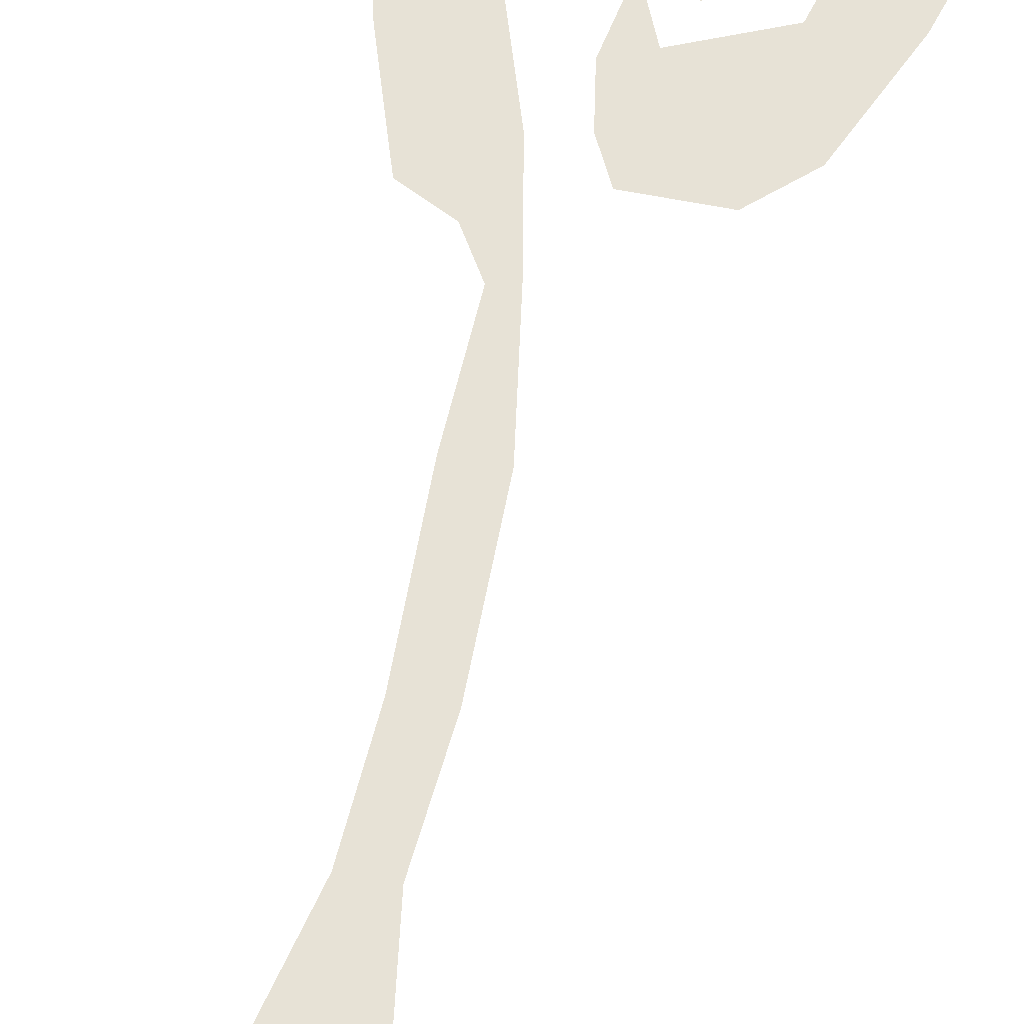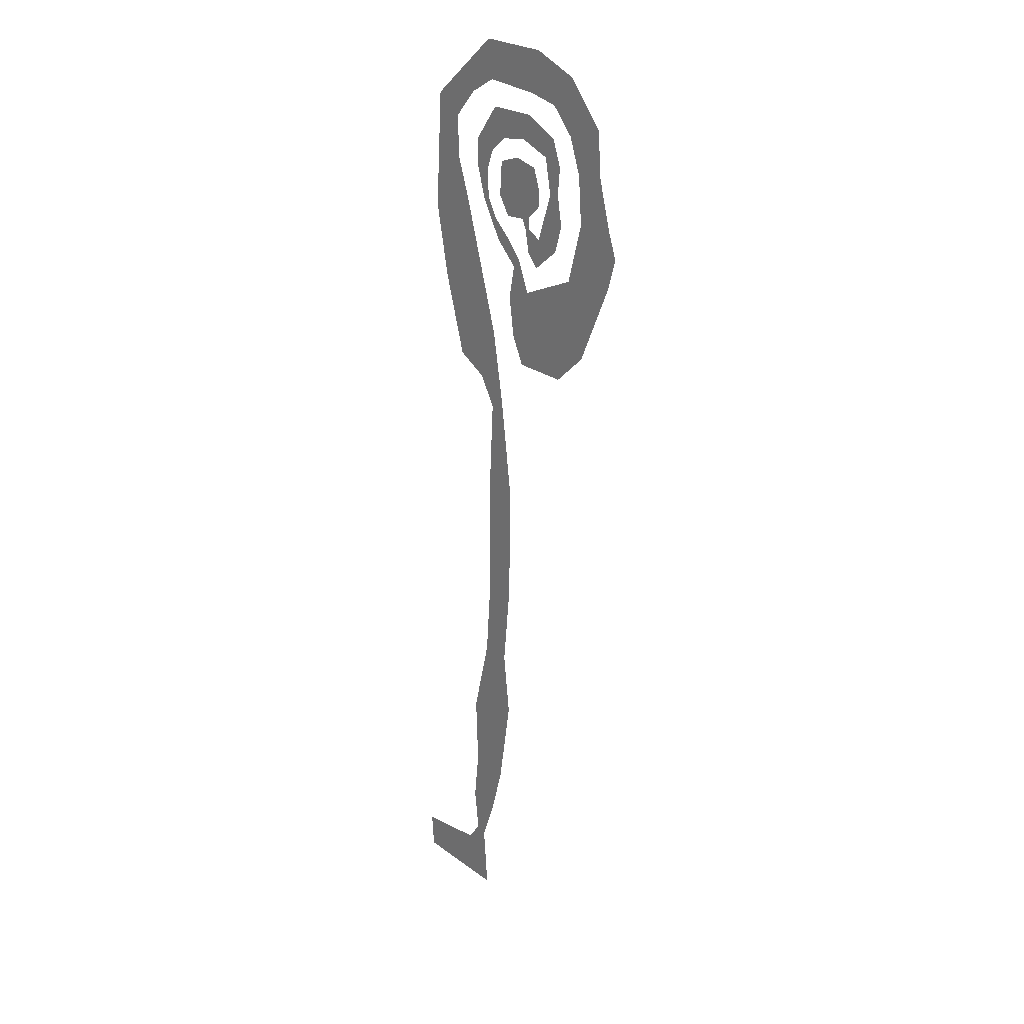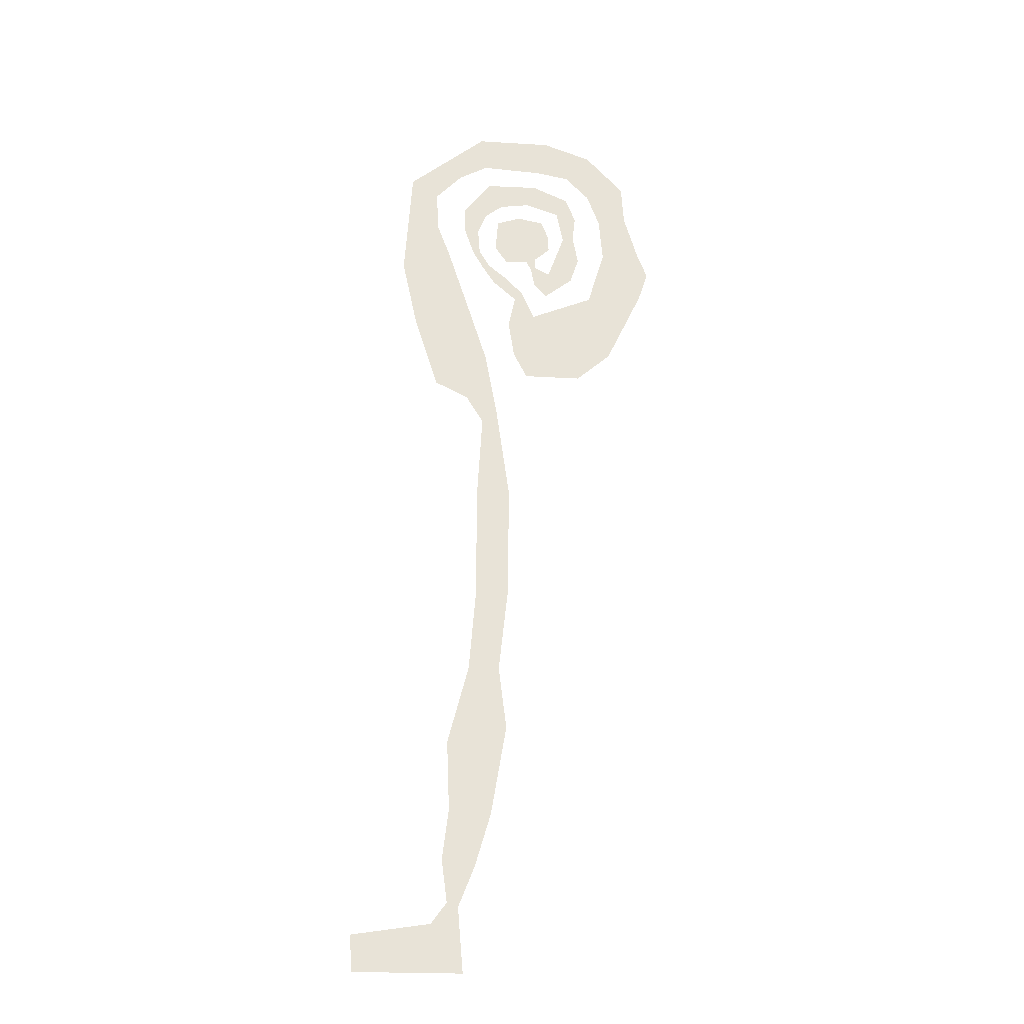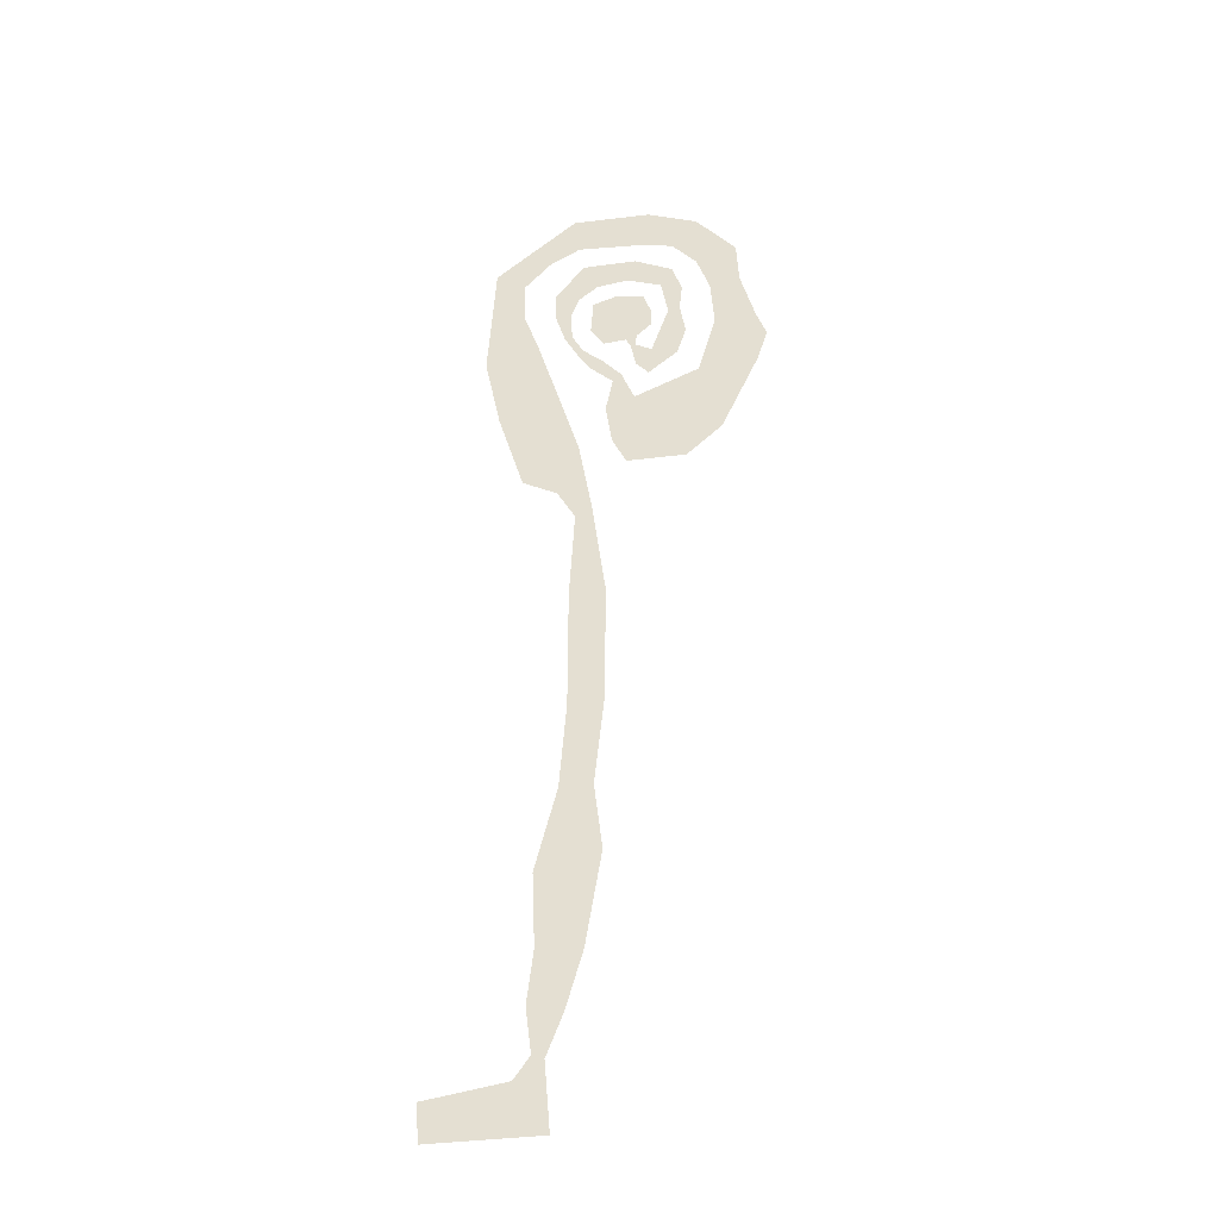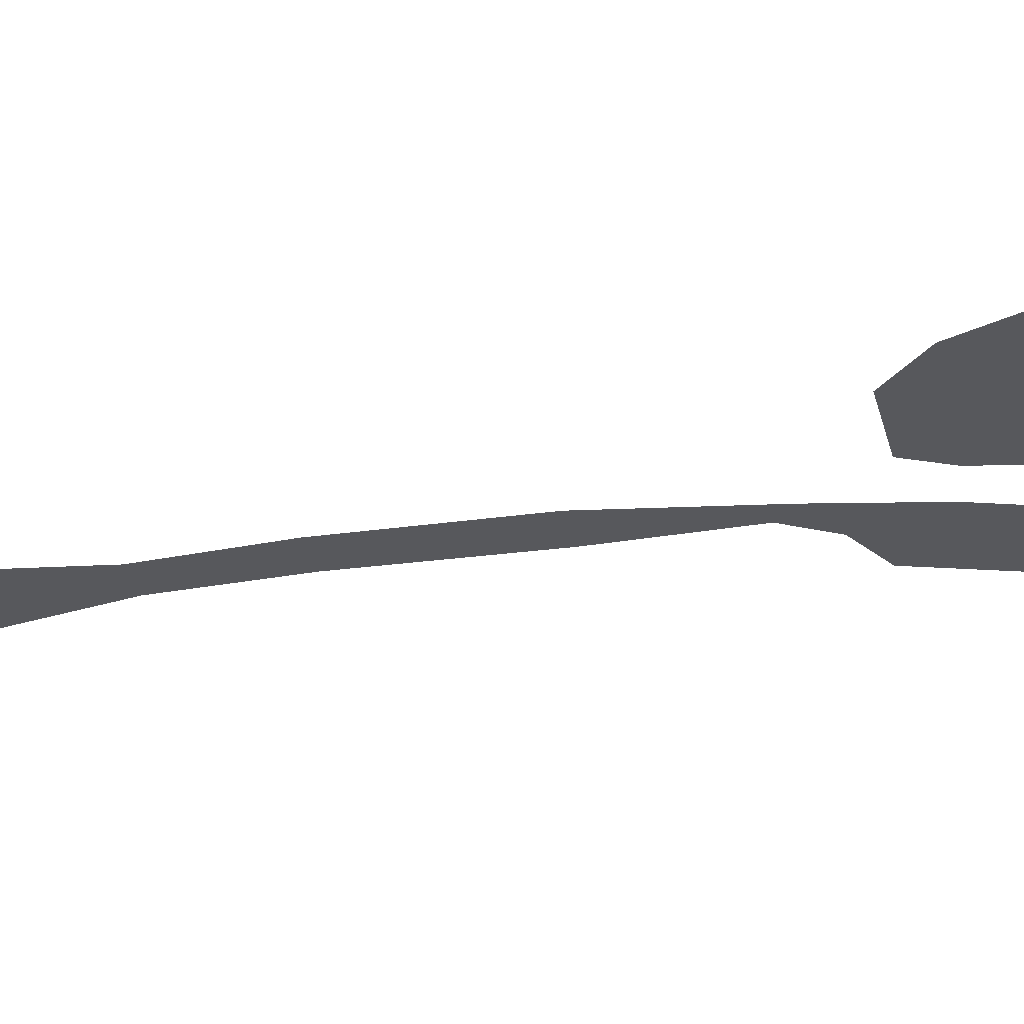
<metadata>
{"format":"obj","ext":"obj","renderer":"f3d","projection":"perspective","resolution":1024,"background":"white","views":[{"elev":63.3,"azim":-169.7,"up":"+Y"},{"elev":23.1,"azim":-129.1,"up":"+Z"},{"elev":-26.9,"azim":176.3,"up":"+Z"},{"elev":-35.4,"azim":-169.5,"up":"+Z"},{"elev":-28.4,"azim":-78.5,"up":"+Y"}]}
</metadata>
<code>
v  4.503 0 -9.028
v  5.24 0 -3.05
v  8.135 0 -3.05
v  10.08 0 -10.58
v  18.24 0 -32.34
v  8.362 0 -32.34
v  11.31 0 -27.92
v  18.51 0 -29.01
v  7.383 0 -22.59
v  5.919 0 -17.53
v  9.826 0 -17.19
v  10.4 0 -21.96
v  8.857 0 -26.35
v  9.888 0 -25.97
v  4.264 0 15.94
v  7.49 0 15.94
v  7.506 0 4.849
v  4.398 0 4.849
v  5.564 0 25.36
v  7.01 0 24.26
v  3.197 0 49.8
v  5.485 0 49.08
v  5.729 0 45.82
v  0.7261 0 49.26
v  0.0802 0 47.49
v  14.14 0 36.24
v  8.451 0 37.49
v  10.7 0 44.68
v  15.58 0 43.09
v  -0.9236 0 50.49
v  -1.243 0 48.81
v  -2.9 0 49.87
v  -1.979 0 52.36
v  -5.533 0 49.59
v  -8.325 0 50.09
v  -8.094 0 54.05
v  -4.327 0 52.91
v  1.49 0 54
v  2.268 0 51.63
v  12 0 48.33
v  15.21 0 48.63
v  -1.562 0 47.13
v  -0.7654 0 44.88
v  -3.159 0 44.49
v  -2.64 0 47.36
v  1.442 0 44.49
v  2.419 0 44.18
v  1.943 0 43.22
v  1.49 0 43.4
v  0.0315 0 42.64
v  1.523 0 41.12
v  11.81 0 28.68
v  6.745 0 31.98
v  4.572 0 41.88
v  5.873 0 41.34
v  3.654 0 39.31
v  2.887 0 40.05
v  4.316 0 36.15
v  1.676 0 37.17
v  6.455 0 43.52
v  7.066 0 43.21
v  6.43 0 54.02
v  5.105 0 51.27
v  9.016 0 47.88
v  7.637 0 47.89
v  6.811 0 49.97
v  9.074 0 50.67
v  2.471 0 29.82
v  -2.942 0 29.74
v  -2.037 0 34.32
v  3.758 0 32.45
v  -5.88 0 45.14
v  -5.071 0 42.36
v  -10.58 0 42.92
v  -9.653 0 45.42
v  1.01 0 56.01
v  0.1892 0 59.94
v  7.353 0 60.11
v  6.856 0 56.47
v  12.17 0 52.33
v  9.645 0 54.99
v  11.1 0 57.14
v  14.85 0 54.18
v  8.147 0 45.17
v  7.457 0 45.3
v  -4.433 0 58.17
v  -2.051 0 55.36
v  8.666 0 27.05
v  6.155 0 28.67
v  -0.0068 0 45.78
v  4.545 0 44.03
v  -6.197 0 32.59
v  -7.772 0 35.96
v  -4.263 0 39.58
v  -1.239 0 38.35
v  -9.662 0 40.01
v  0.352 0 39.86
v  -2.336 0 41.94
g Plane001
f 1 2 3
f 3 4 1
f 5 6 7
f 7 8 5
f 9 10 11
f 11 12 9
f 13 9 12
f 12 14 13
f 15 16 17
f 17 18 15
f 10 1 4
f 4 11 10
f 2 18 17
f 17 3 2
f 19 20 16
f 16 15 19
f 6 13 14
f 14 7 6
f 21 22 23
f 24 21 23
f 25 24 23
f 26 27 28
f 28 29 26
f 30 31 32
f 32 33 30
f 34 35 36
f 36 37 34
f 38 39 30
f 30 33 38
f 40 41 29
f 29 28 40
f 42 43 44
f 44 45 42
f 46 47 48
f 48 49 46
f 50 49 48
f 48 51 50
f 52 53 27
f 27 26 52
f 54 55 56
f 56 57 54
f 57 56 58
f 58 59 57
f 60 61 55
f 55 54 60
f 62 63 39
f 39 38 62
f 64 65 66
f 66 67 64
f 62 67 66
f 66 63 62
f 68 69 70
f 70 71 68
f 72 73 74
f 74 75 72
f 72 75 35
f 35 34 72
f 76 77 78
f 78 79 76
f 80 81 82
f 82 83 80
f 84 85 65
f 65 64 84
f 37 36 86
f 86 87 37
f 77 76 87
f 87 86 77
f 88 89 53
f 53 52 88
f 20 19 89
f 89 88 20
f 90 91 47
f 47 46 90
f 25 23 91
f 91 90 25
f 85 84 61
f 61 60 85
f 80 83 41
f 41 40 80
f 81 79 78
f 78 82 81
f 92 93 70
f 70 69 92
f 94 95 70
f 96 94 70
f 93 96 70
f 70 95 59
f 70 59 58
f 70 58 71
f 73 94 96
f 96 74 73
f 50 51 97
f 43 50 97
f 43 97 98
f 43 98 44
f 42 45 32
f 32 31 42

</code>
